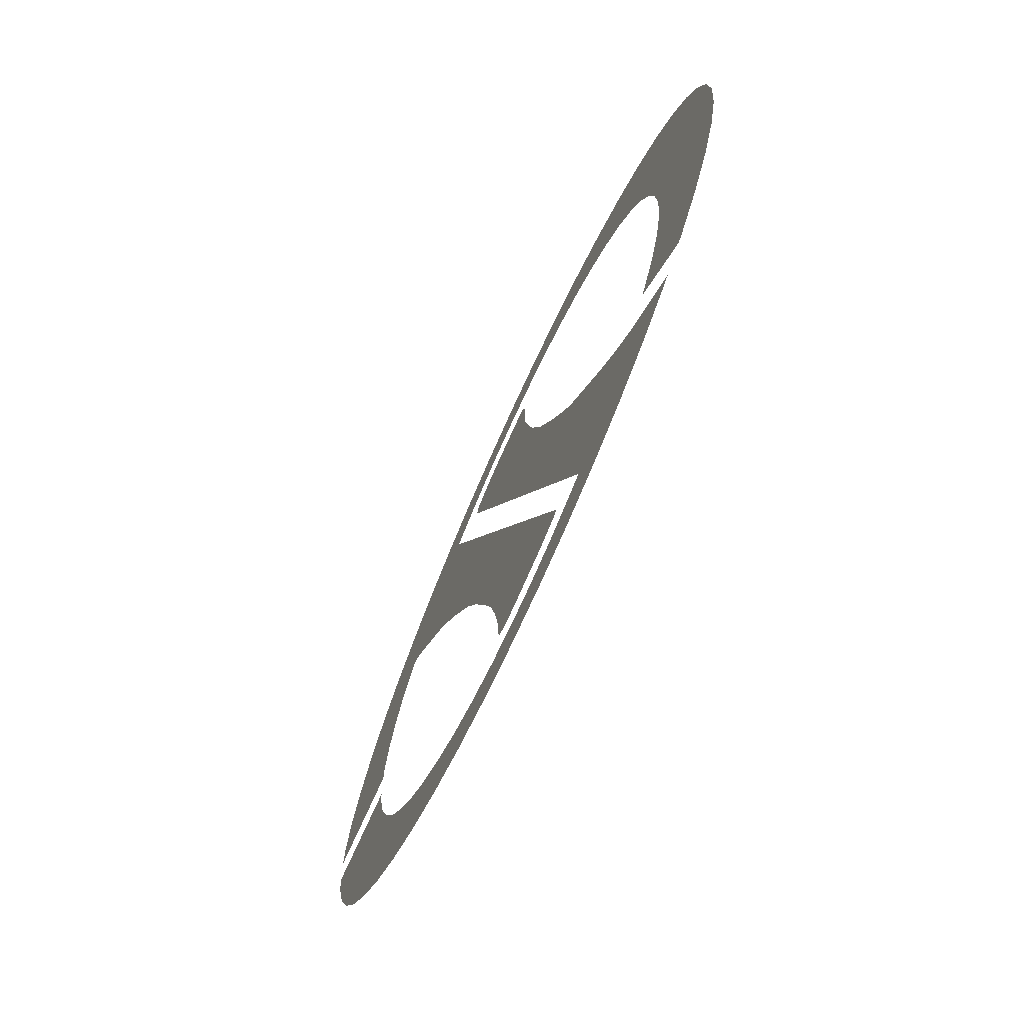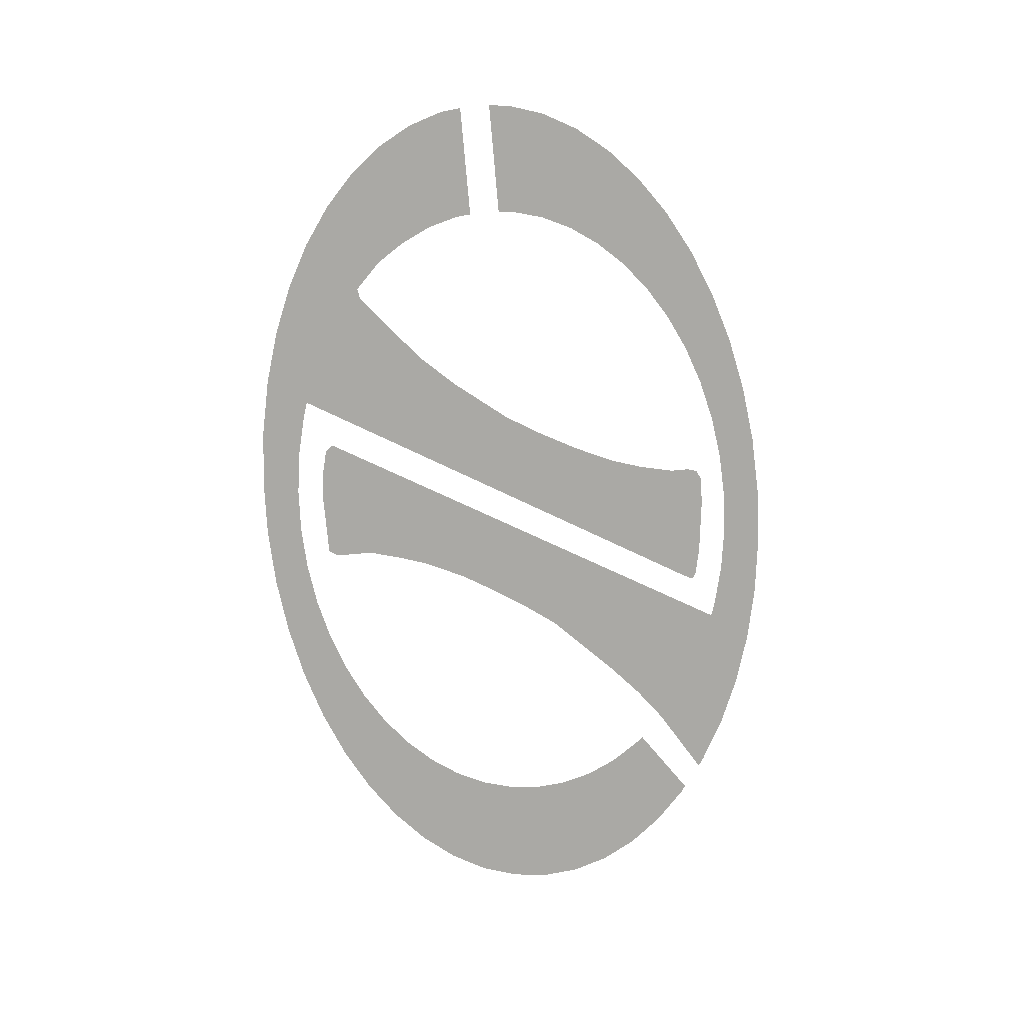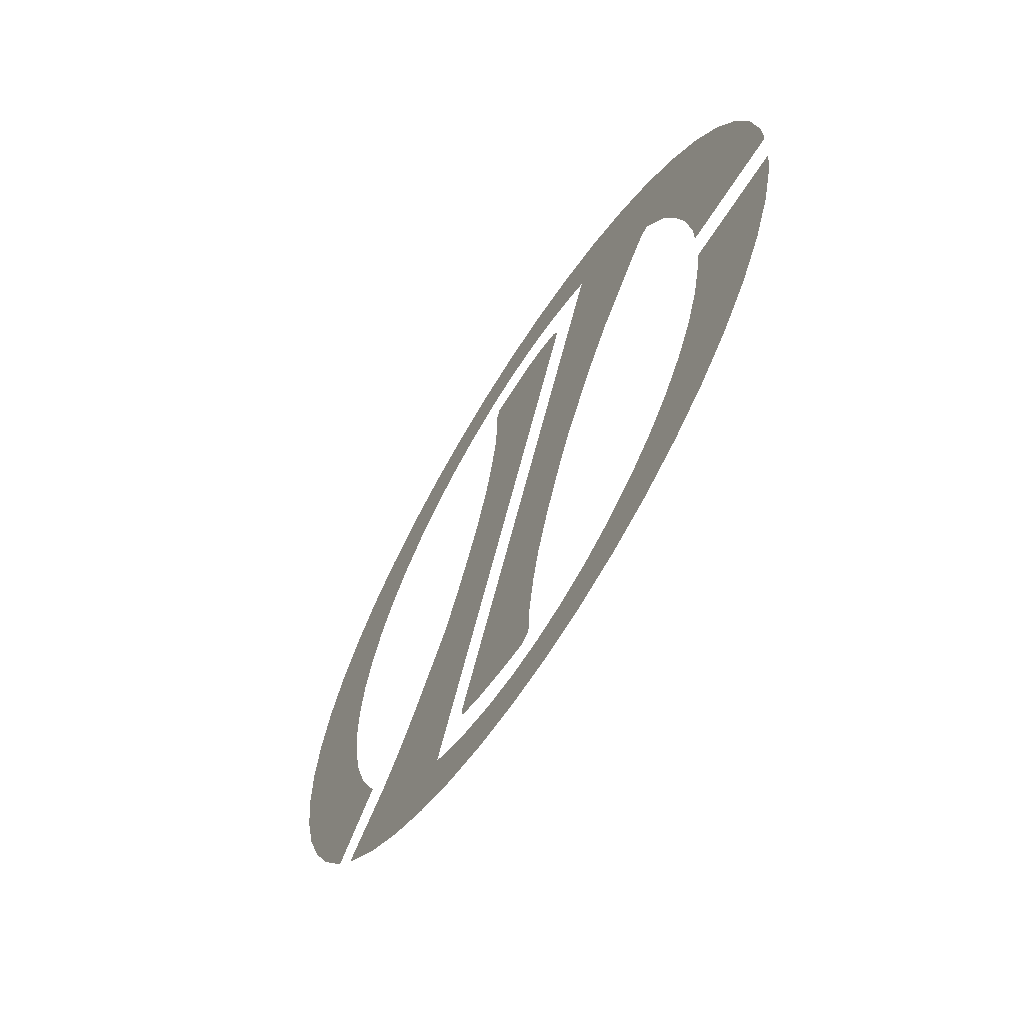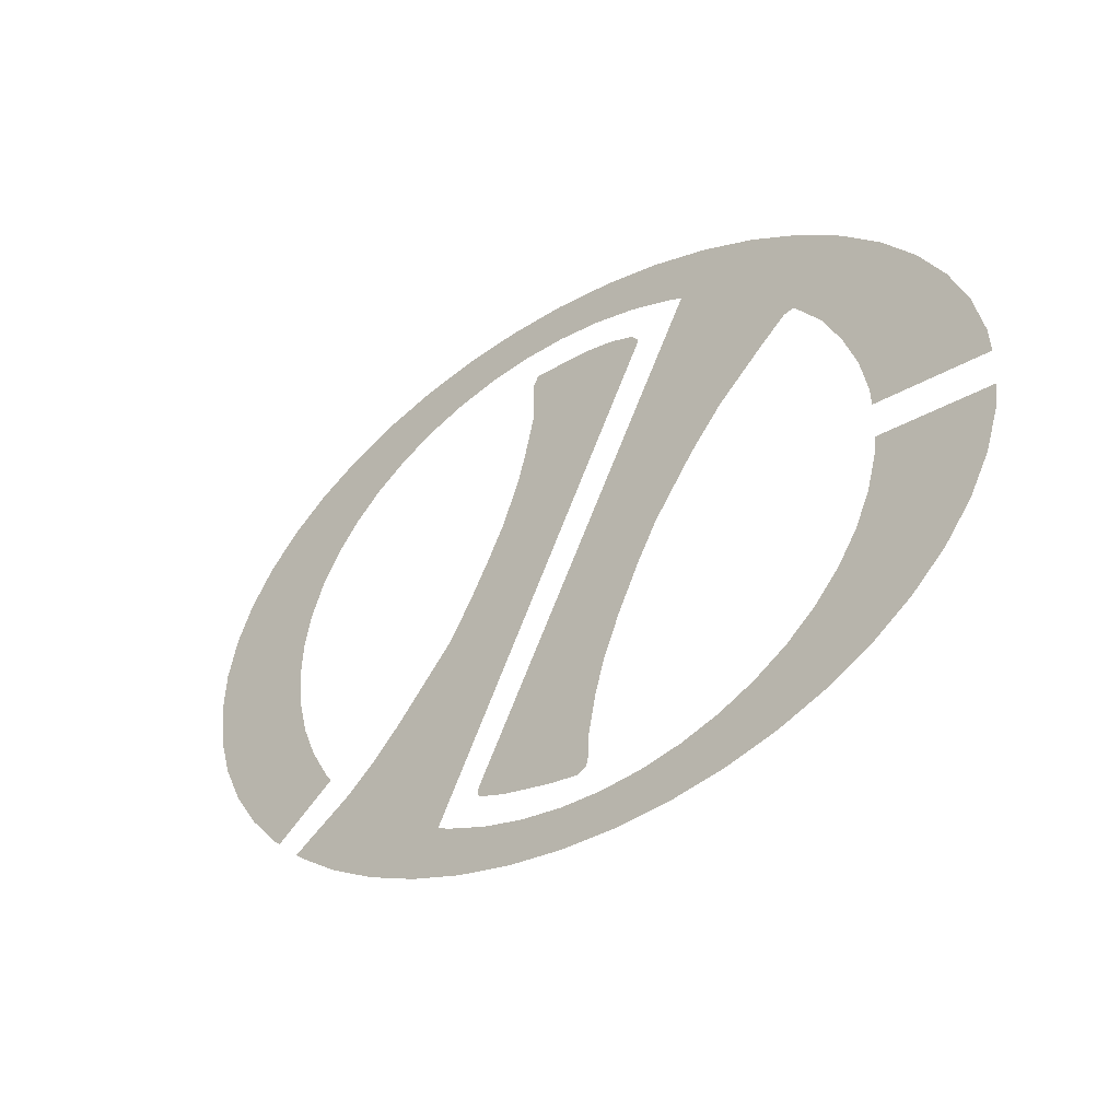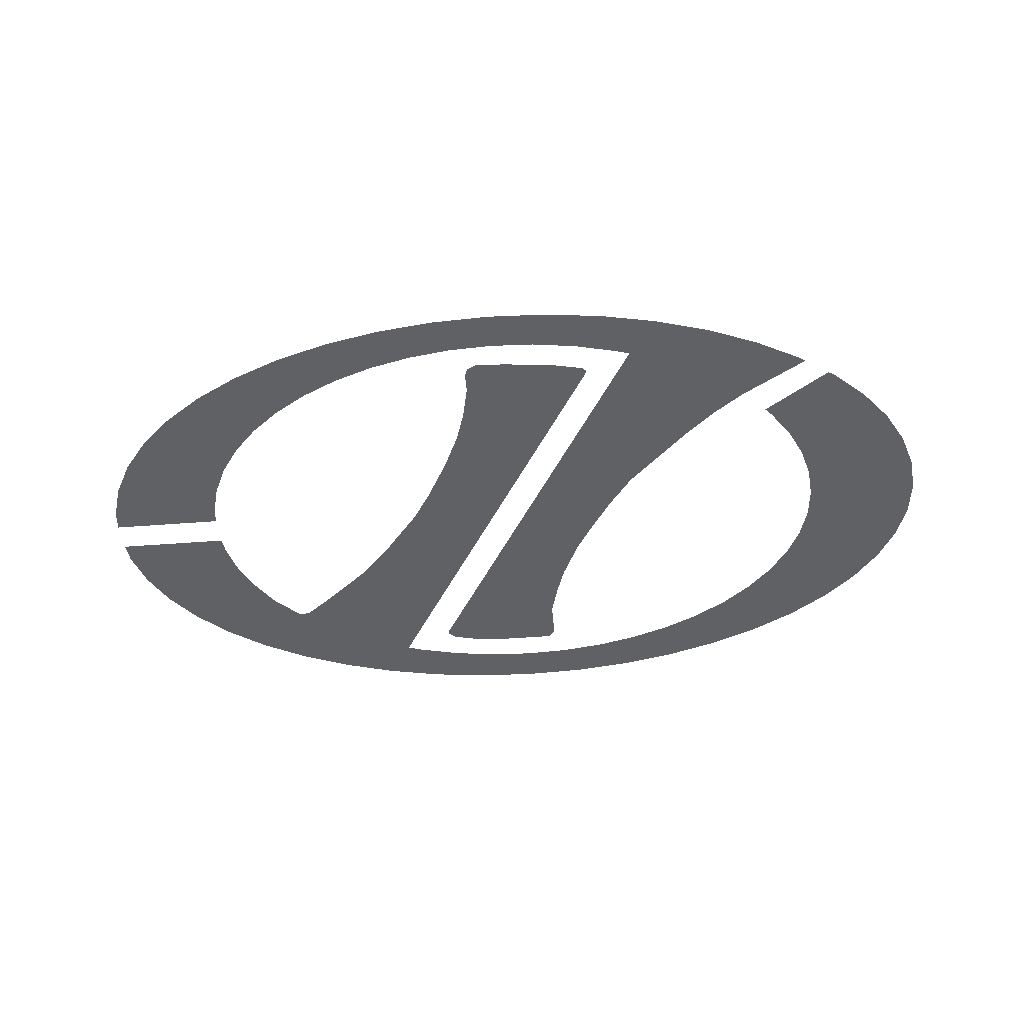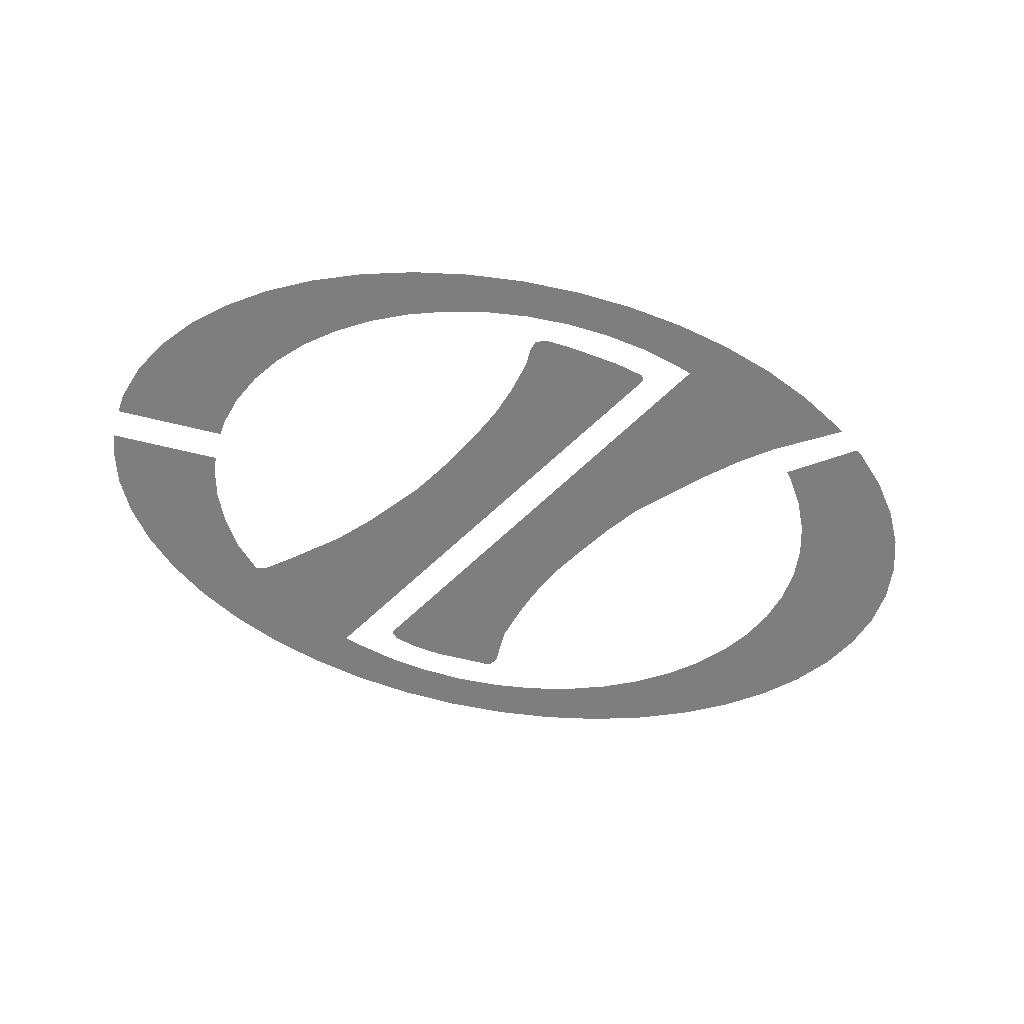
<metadata>
{"format":"obj","ext":"obj","renderer":"f3d","projection":"perspective","resolution":1024,"background":"white","views":[{"elev":-66.3,"azim":-113.4,"up":"+Z"},{"elev":-75.4,"azim":95.1,"up":"+Y"},{"elev":-53.1,"azim":60.9,"up":"+Z"},{"elev":-30.3,"azim":41.4,"up":"+Z"},{"elev":-46.3,"azim":-174.9,"up":"+Y"},{"elev":-59.4,"azim":165.4,"up":"+Y"}]}
</metadata>
<code>
v 0.0625 0 -0.2735
v -0.15 0 -0.34
v 0.05 0 -0.33
v -0.15 0 -0.34
v 0.045 0 -0.375
v 0.05 0 -0.36
v 0.05 0 -0.33
v 0.1065 0 -0.1615
v -0.15 0 -0.34
v 0.0785 0 -0.2235
v 0.0785 0 -0.2235
v -0.15 0 -0.34
v 0.0625 0 -0.2735
v -0.15 0 -0.34
v -0.02 0 -0.38
v 0.0285 0 -0.3825
v 0.045 0 -0.375
v -0.115 0 0.065
v -0.145 0 0.015
v -0.2307 0 -0.3847
v -0.085 0 0.13
v -0.115 0 0.065
v -0.2307 0 -0.3847
v 0.01 0 0.305
v -0.15 0 -0.34
v -0.15 0 -0.36
v -0.105 0 -0.37
v -0.02 0 -0.38
v -0.15 0 -0.34
v -0.155 0 -0.35
v -0.155 0 -0.355
v -0.15 0 -0.36
v -0.15 0 -0.34
v 0.1065 0 -0.1615
v 0.144 0 -0.0915
v 0.2332 0 0.3139
v 0.2332 0 0.3139
v 0.294 0 0.1005
v 0.3715 0 0.1665
v 0.2332 0 0.3139
v 0.2425 0 0.045
v 0.294 0 0.1005
v -0.7255 0 -0.035
v -0.7193 0 -0.09348
v -0.5381 0 -0.08546
v -0.5427 0 -0.035
v -0.7193 0 -0.09348
v -0.7008 0 -0.151
v -0.5243 0 -0.1351
v -0.5381 0 -0.08546
v 0.2332 0 0.3139
v 0.176 0 -0.0395
v 0.2425 0 0.045
v 0.428 0 0.201
v 0.513 0 0.2818
v 0.4417 0 0.3204
v 0.3628 0 0.353
v 0.2332 0 0.3139
v 0.144 0 -0.0915
v 0.176 0 -0.0395
v 0.2332 0 0.3139
v 0.3715 0 0.1665
v 0.4115 0 0.198
v 0.428 0 0.201
v 0.3628 0 0.353
v 0.2332 0 0.3139
v 0.4115 0 0.198
v -0.469 0 -0.3078
v -0.2776 0 -0.4489
v -0.2307 0 -0.3847
v -0.421 0 -0.2787
v -0.469 0 -0.3078
v -0.4417 0 -0.3904
v -0.3628 0 -0.423
v -0.2776 0 -0.4489
v -0.2307 0 -0.3847
v 0.14 0 0.29
v 0.1 0 0.3
v 0.055 0 0.305
v -0.2307 0 -0.3847
v 0.15 0 0.275
v 0.15 0 0.28
v 0.14 0 0.29
v -0.469 0 -0.3078
v -0.5265 0 -0.3429
v -0.513 0 -0.3518
v -0.4417 0 -0.3904
v -0.5756 0 -0.3077
v -0.4595 0 -0.2404
v -0.47 0 -0.2283
v -0.6283 0 -0.259
v -0.4595 0 -0.2404
v -0.5756 0 -0.3077
v -0.5656 0 -0.3142
v -0.6703 0 -0.2064
v -0.5014 0 -0.1829
v -0.5243 0 -0.1351
v -0.7008 0 -0.151
v -0.6283 0 -0.259
v -0.47 0 -0.2283
v -0.5014 0 -0.1829
v -0.6703 0 -0.2064
v 0.055 0 0.305
v 0.01 0 0.305
v -0.2307 0 -0.3847
v -0.22 0 -0.095
v -0.27 0 -0.145
v -0.2307 0 -0.3847
v -0.27 0 -0.145
v -0.32 0 -0.195
v -0.2307 0 -0.3847
v -0.145 0 0.015
v -0.18 0 -0.04
v -0.2307 0 -0.3847
v -0.18 0 -0.04
v -0.22 0 -0.095
v -0.2307 0 -0.3847
v -0.32 0 -0.195
v -0.37 0 -0.24
v -0.2307 0 -0.3847
v -0.02 0 0.305
v -0.055 0 0.23
v -0.07 0 0.175
v 0.01 0 0.305
v 0.01 0 0.305
v -0.07 0 0.175
v -0.085 0 0.13
v -0.37 0 -0.24
v -0.421 0 -0.2787
v -0.2307 0 -0.3847
v -0.055 0 0.29
v -0.055 0 0.23
v -0.02 0 0.305
v -0.045 0 0.305
v 0.6283 0 -0.259
v 0.5014 0 -0.1829
v 0.47 0 -0.2283
v 0.575 0 -0.308
v 0.6703 0 -0.2064
v 0.5243 0 -0.1351
v 0.5014 0 -0.1829
v 0.6283 0 -0.259
v 0.513 0 -0.3518
v 0.4306 0 -0.2703
v 0.3838 0 -0.3084
v 0.4417 0 -0.3904
v 0.575 0 -0.308
v 0.47 0 -0.2283
v 0.4306 0 -0.2703
v 0.513 0 -0.3518
v 0.7008 0 -0.151
v 0.5381 0 -0.08546
v 0.5243 0 -0.1351
v 0.6703 0 -0.2064
v 0.5381 0 0.01546
v 0.7193 0 0.02348
v 0.7008 0 0.08095
v 0.5243 0 0.06506
v 0.5243 0 0.06506
v 0.7008 0 0.08095
v 0.6703 0 0.1364
v 0.5014 0 0.1129
v 0.7193 0 -0.09348
v 0.5404 0 -0.06
v 0.5381 0 -0.08546
v 0.7008 0 -0.151
v 0.7228 0 -0.06
v 0.5404 0 -0.06
v 0.7193 0 -0.09348
v 0.4417 0 -0.3904
v 0.3838 0 -0.3084
v 0.3304 0 -0.3417
v 0.3628 0 -0.423
v -0.0947 0 -0.4792
v -0.07084 0 -0.4183
v -0.1405 0 -0.4084
v -0.1878 0 -0.4677
v 0 0 -0.483
v 0 0 -0.4216
v -0.07084 0 -0.4183
v -0.0947 0 -0.4792
v -0.2077 0 -0.3922
v -0.2307 0 -0.3847
v -0.2776 0 -0.4489
v -0.1878 0 -0.4677
v -0.2077 0 -0.3922
v -0.1878 0 -0.4677
v -0.1405 0 -0.4084
v 0.07084 0 -0.4183
v 0 0 -0.4216
v 0 0 -0.483
v 0.0947 0 -0.4792
v 0.2776 0 -0.4489
v 0.2714 0 -0.3698
v 0.2077 0 -0.3922
v 0.1878 0 -0.4677
v 0.3628 0 -0.423
v 0.3304 0 -0.3417
v 0.2714 0 -0.3698
v 0.2776 0 -0.4489
v 0.1405 0 -0.4084
v 0.07084 0 -0.4183
v 0.0947 0 -0.4792
v 0.1878 0 -0.4677
v 0.2077 0 -0.3922
v 0.1405 0 -0.4084
v 0.1878 0 -0.4677
v -0.4417 0 0.3204
v -0.513 0 0.2818
v -0.3838 0 0.2384
v -0.3304 0 0.2717
v -0.513 0 0.2818
v -0.5756 0 0.2377
v -0.4306 0 0.2003
v -0.3838 0 0.2384
v -0.2776 0 0.3789
v -0.3628 0 0.353
v -0.2714 0 0.2998
v -0.2077 0 0.3222
v -0.3628 0 0.353
v -0.4417 0 0.3204
v -0.3304 0 0.2717
v -0.2714 0 0.2998
v -0.5756 0 0.2377
v -0.6283 0 0.189
v -0.47 0 0.1583
v -0.4306 0 0.2003
v -0.7008 0 0.08095
v -0.7193 0 0.02348
v -0.5381 0 0.01546
v -0.5243 0 0.06506
v -0.7193 0 0.02348
v -0.7255 0 -0.035
v -0.5427 0 -0.035
v -0.5381 0 0.01546
v -0.6283 0 0.189
v -0.6703 0 0.1364
v -0.5014 0 0.1129
v -0.47 0 0.1583
v -0.6703 0 0.1364
v -0.7008 0 0.08095
v -0.5243 0 0.06506
v -0.5014 0 0.1129
v -0.1878 0 0.3977
v -0.2776 0 0.3789
v -0.2077 0 0.3222
v -0.1405 0 0.3384
v 0.5756 0 0.2377
v 0.513 0 0.2818
v 0.428 0 0.201
v 0.471 0 0.159
v 0.3628 0 0.353
v 0.2776 0 0.3789
v 0.2077 0 0.3222
v 0.2332 0 0.3139
v 0.5014 0 0.1129
v 0.6703 0 0.1364
v 0.6283 0 0.189
v 0.471 0 0.159
v 0.5756 0 0.2377
v 0.471 0 0.159
v 0.6283 0 0.189
v 0.2776 0 0.3789
v 0.1878 0 0.3977
v 0.1405 0 0.3384
v 0.2077 0 0.3222
v 0 0 0.413
v -0.0947 0 0.4092
v -0.07084 0 0.3483
v 0 0 0.3516
v -0.0947 0 0.4092
v -0.1878 0 0.3977
v -0.1405 0 0.3384
v -0.07084 0 0.3483
v 0.1878 0 0.3977
v 0.0947 0 0.4092
v 0.07084 0 0.3483
v 0.1405 0 0.3384
v 0.0947 0 0.4092
v 0 0 0.413
v 0 0 0.3516
v 0.07084 0 0.3483
v 0.5381 0 0.01546
v 0.5404 0 -0.01
v 0.7228 0 -0.01
v 0.7193 0 0.02348
g mesh6875216
f 1 2 3
f 4 5 6
f 6 7 4
f 8 9 10
f 11 12 13
f 14 15 16
f 16 17 14
f 18 19 20
f 21 22 23
f 23 24 21
f 25 26 27
f 27 28 25
f 29 30 31
f 31 32 29
f 33 34 35
f 35 36 33
f 37 38 39
f 40 41 42
f 43 44 45
f 45 46 43
f 47 48 49
f 49 50 47
f 51 52 53
f 54 55 56
f 56 57 54
f 58 59 60
f 61 62 63
f 64 65 66
f 66 67 64
f 68 69 70
f 70 71 68
f 72 73 74
f 74 75 72
f 76 77 78
f 78 79 76
f 80 81 82
f 82 83 80
f 84 85 86
f 86 87 84
f 88 89 90
f 90 91 88
f 92 93 94
f 95 96 97
f 97 98 95
f 99 100 101
f 101 102 99
f 103 104 105
f 106 107 108
f 109 110 111
f 112 113 114
f 115 116 117
f 118 119 120
f 121 122 123
f 123 124 121
f 125 126 127
f 128 129 130
f 131 132 133
f 133 134 131
f 135 136 137
f 137 138 135
f 139 140 141
f 141 142 139
f 143 144 145
f 145 146 143
f 147 148 149
f 149 150 147
f 151 152 153
f 153 154 151
f 155 156 157
f 157 158 155
f 159 160 161
f 161 162 159
f 163 164 165
f 165 166 163
f 167 168 169
f 170 171 172
f 172 173 170
f 174 175 176
f 176 177 174
f 178 179 180
f 180 181 178
f 182 183 184
f 184 185 182
f 186 187 188
f 189 190 191
f 191 192 189
f 193 194 195
f 195 196 193
f 197 198 199
f 199 200 197
f 201 202 203
f 203 204 201
f 205 206 207
f 208 209 210
f 210 211 208
f 212 213 214
f 214 215 212
f 216 217 218
f 218 219 216
f 220 221 222
f 222 223 220
f 224 225 226
f 226 227 224
f 228 229 230
f 230 231 228
f 232 233 234
f 234 235 232
f 236 237 238
f 238 239 236
f 240 241 242
f 242 243 240
f 244 245 246
f 246 247 244
f 248 249 250
f 250 251 248
f 252 253 254
f 254 255 252
f 256 257 258
f 258 259 256
f 260 261 262
f 263 264 265
f 265 266 263
f 267 268 269
f 269 270 267
f 271 272 273
f 273 274 271
f 275 276 277
f 277 278 275
f 279 280 281
f 281 282 279
f 283 284 285
f 285 286 283

</code>
